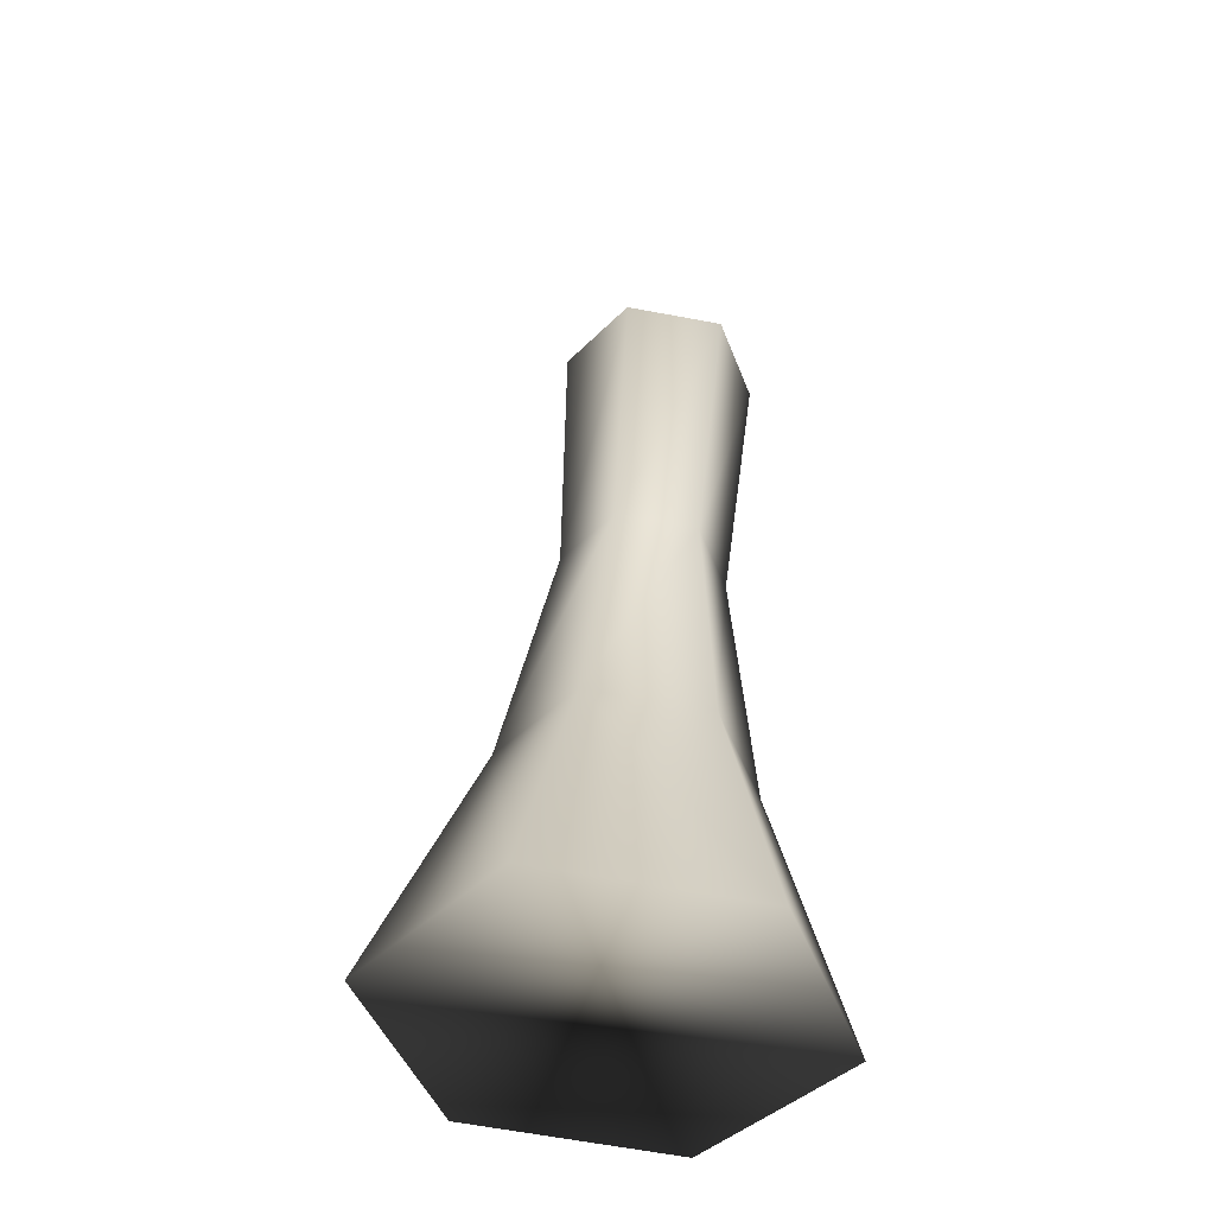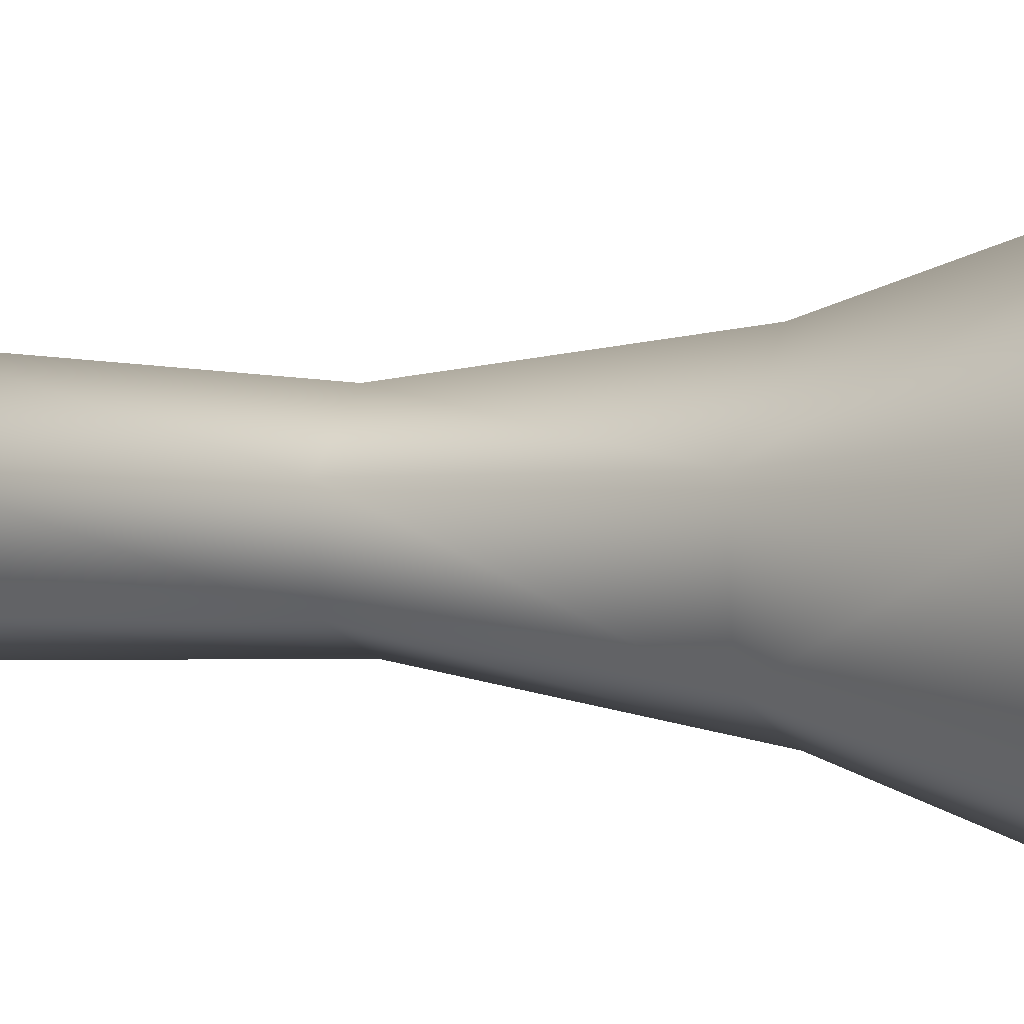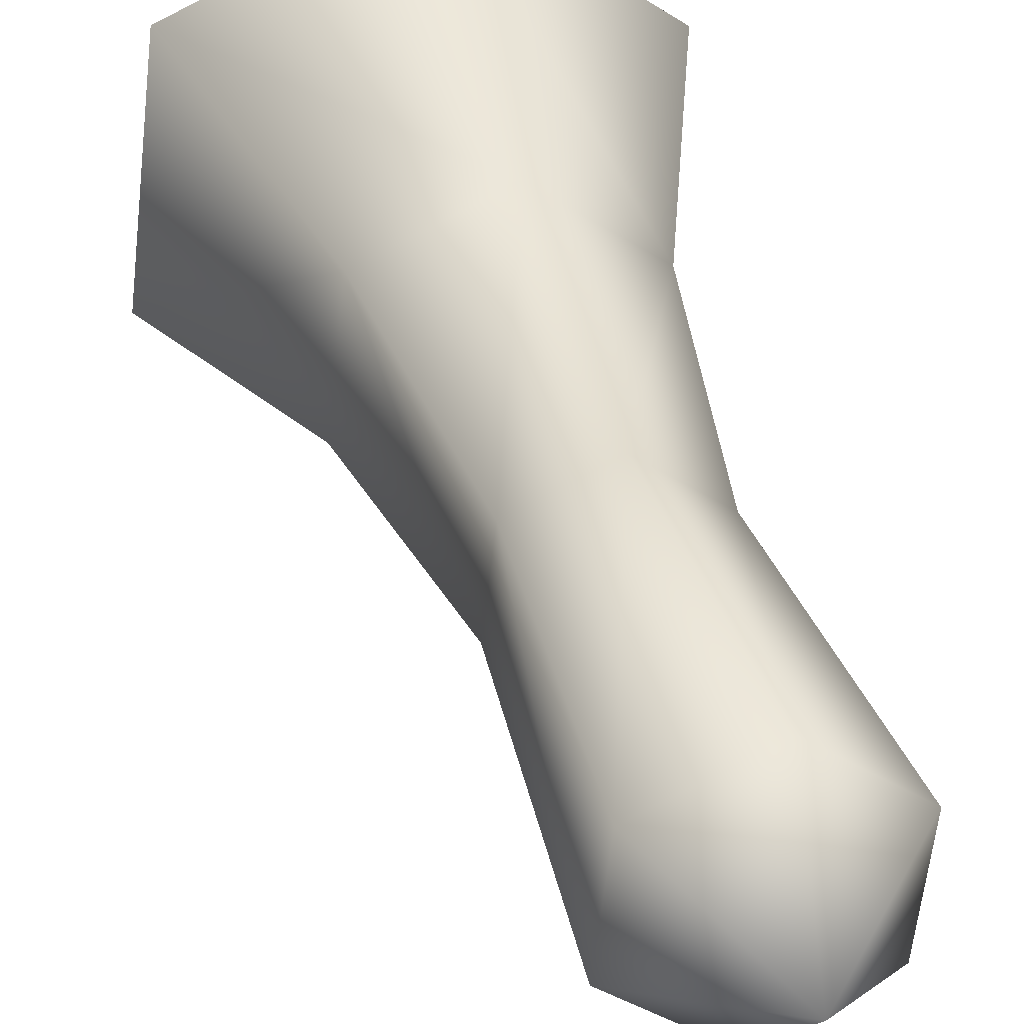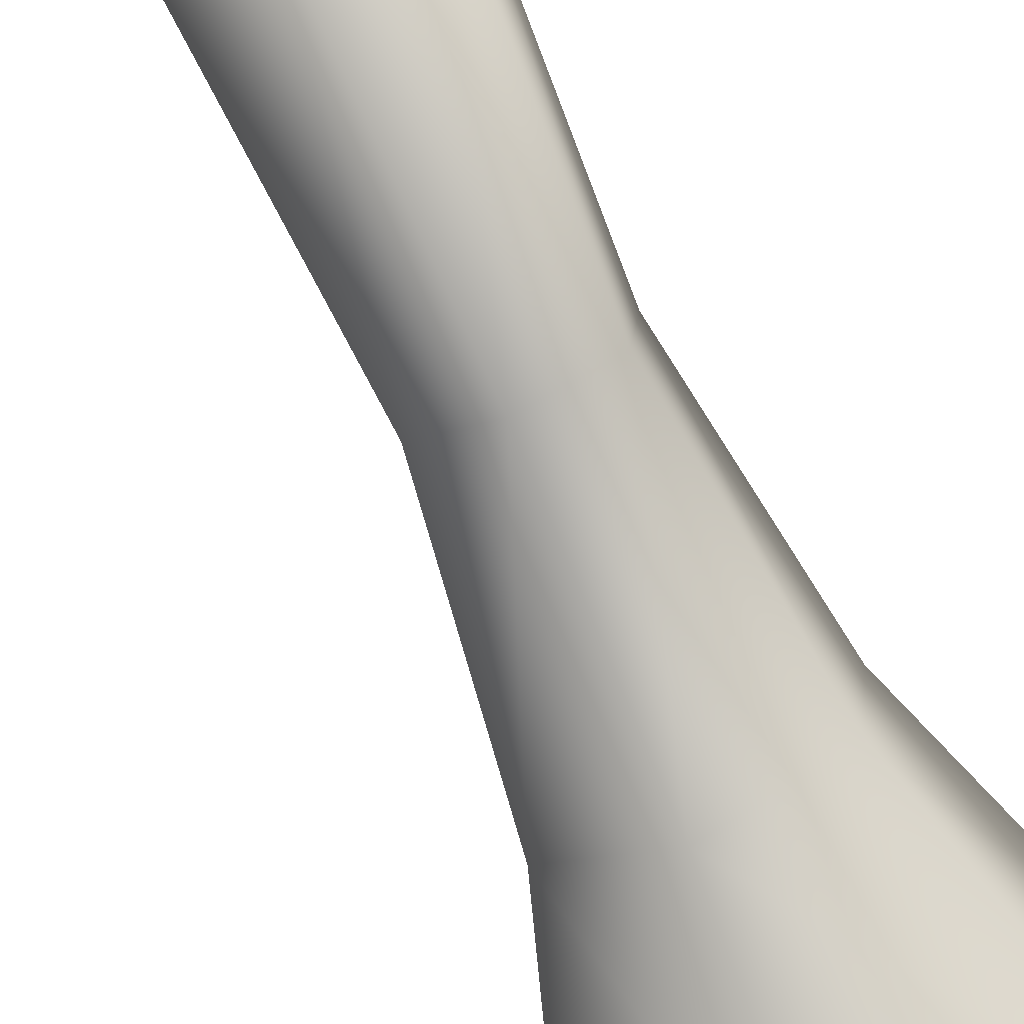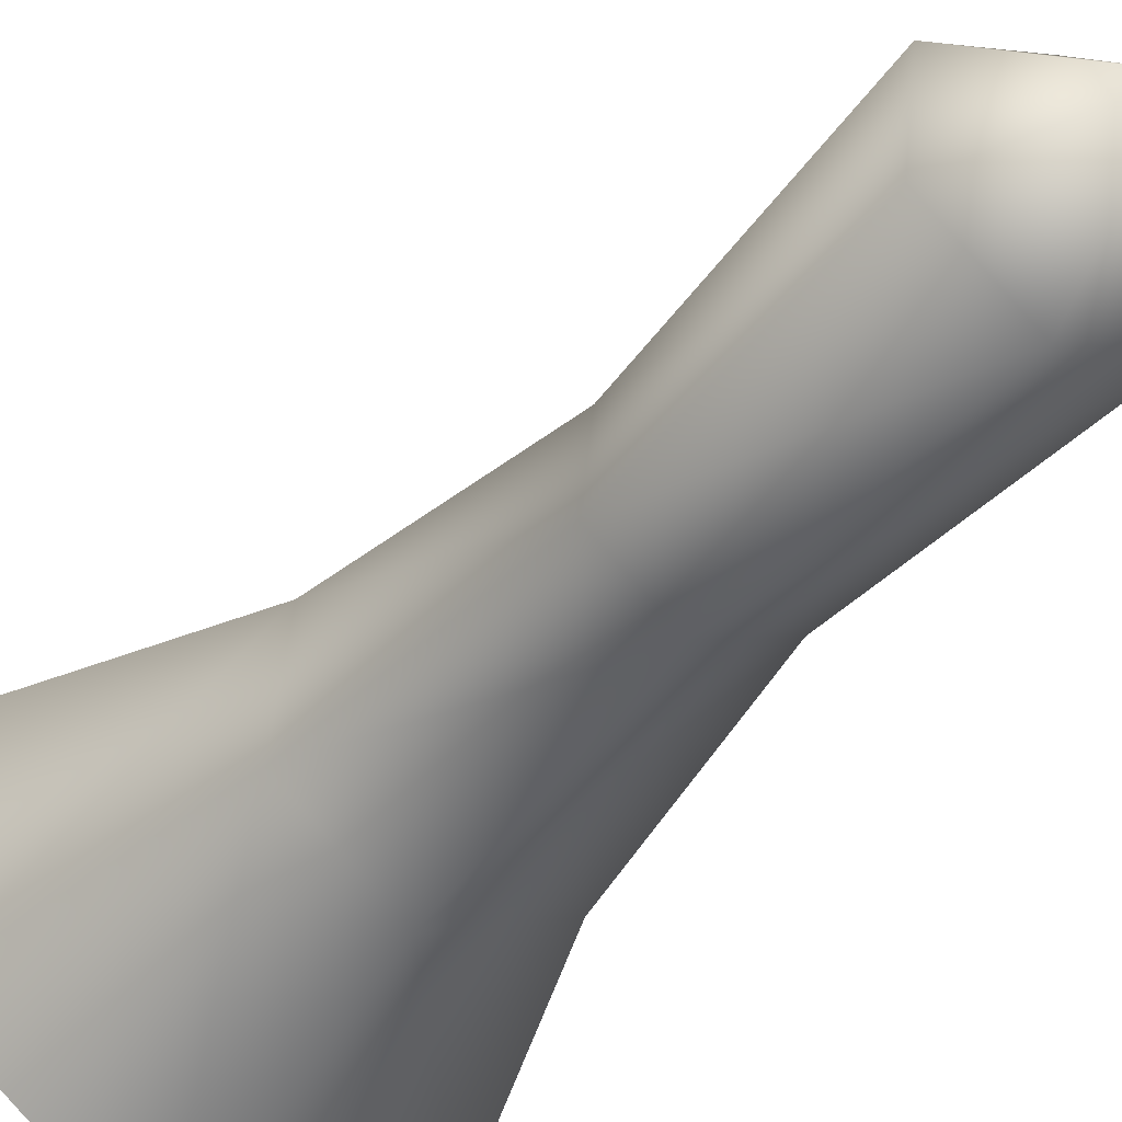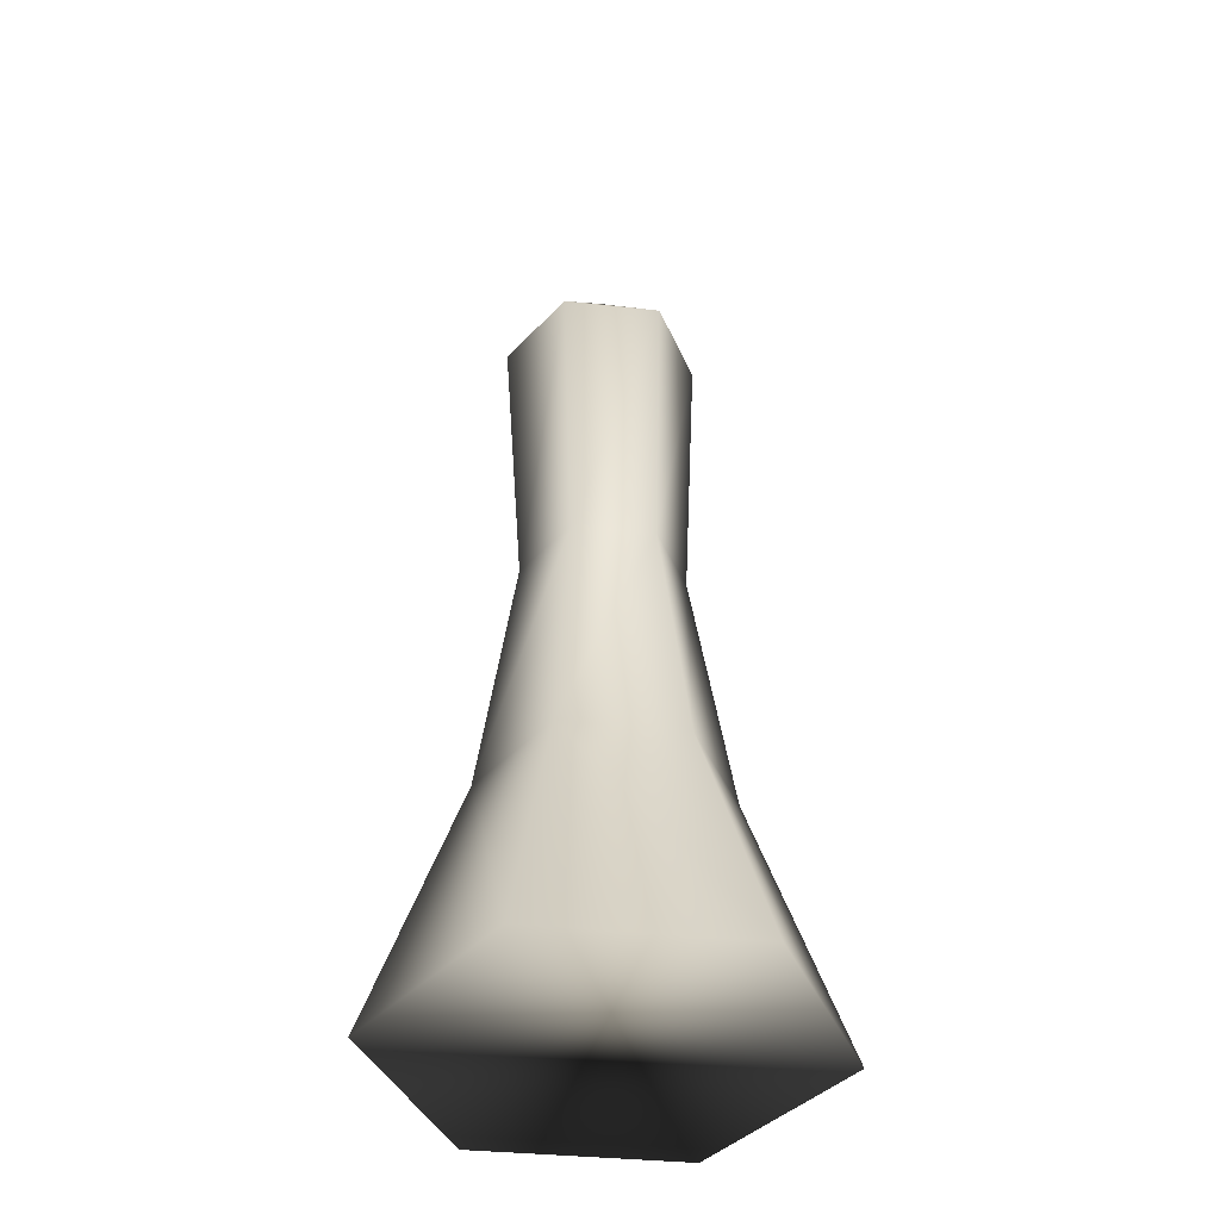
<metadata>
{"format":"obj","ext":"obj","renderer":"f3d","projection":"perspective","resolution":1024,"background":"white","views":[{"elev":-41.4,"azim":-46.1,"up":"+Z"},{"elev":6.5,"azim":118.1,"up":"+Y"},{"elev":32.1,"azim":-9.0,"up":"+Y"},{"elev":-74.3,"azim":28.9,"up":"+Y"},{"elev":-38.2,"azim":-27.9,"up":"+Y"},{"elev":-35.3,"azim":-104.7,"up":"+Z"}]}
</metadata>
<code>
g
v  0.1769 1.576 -1.046
v  -1.272 0.9408 -0.9264
v  -1.448 -0.6356 -0.9264
v  -0.1769 -1.576 -1.046
v  1.272 -0.9408 -1.166
v  1.448 0.6356 -1.166
v  0.5848 -0.06562 5.68
v  0.3997 0.5652 2.773
v  -0.1539 0.3223 2.819
v  -0.2215 -0.2802 2.819
v  0.2645 -0.6397 2.773
v  0.818 -0.3968 2.728
v  0.8856 0.2056 2.728
v  -0.5547 0.5146 0.9315
v  -0.6549 -0.3789 0.9315
v  0.06578 -0.9121 0.8636
v  0.8867 -0.5519 0.7958
v  0.987 0.3416 0.7958
v  0.2663 0.8748 0.8636
v  0.6038 0.6671 4.962
v  -0.06306 0.3745 5.017
v  -0.1445 -0.3512 5.017
v  0.4409 -0.7844 4.962
v  1.108 -0.4917 4.907
v  1.189 0.234 4.907
g (null)
f 19 1 2 14
f 14 2 3 15
f 15 3 4 16
f 16 4 5 17
f 17 5 6 18
f 18 6 1 19
f 8 9 21 20
f 9 10 22 21
f 10 11 23 22
f 11 12 24 23
f 12 13 25 24
f 13 8 20 25
f 19 14 9 8
f 14 15 10 9
f 15 16 11 10
f 16 17 12 11
f 17 18 13 12
f 18 19 8 13
f 6 4 2 1
f 21 7 20
f 22 7 21
f 23 7 22
f 24 7 23
f 25 7 24
f 20 7 25
f 6 5 4
f 2 4 3
g

</code>
